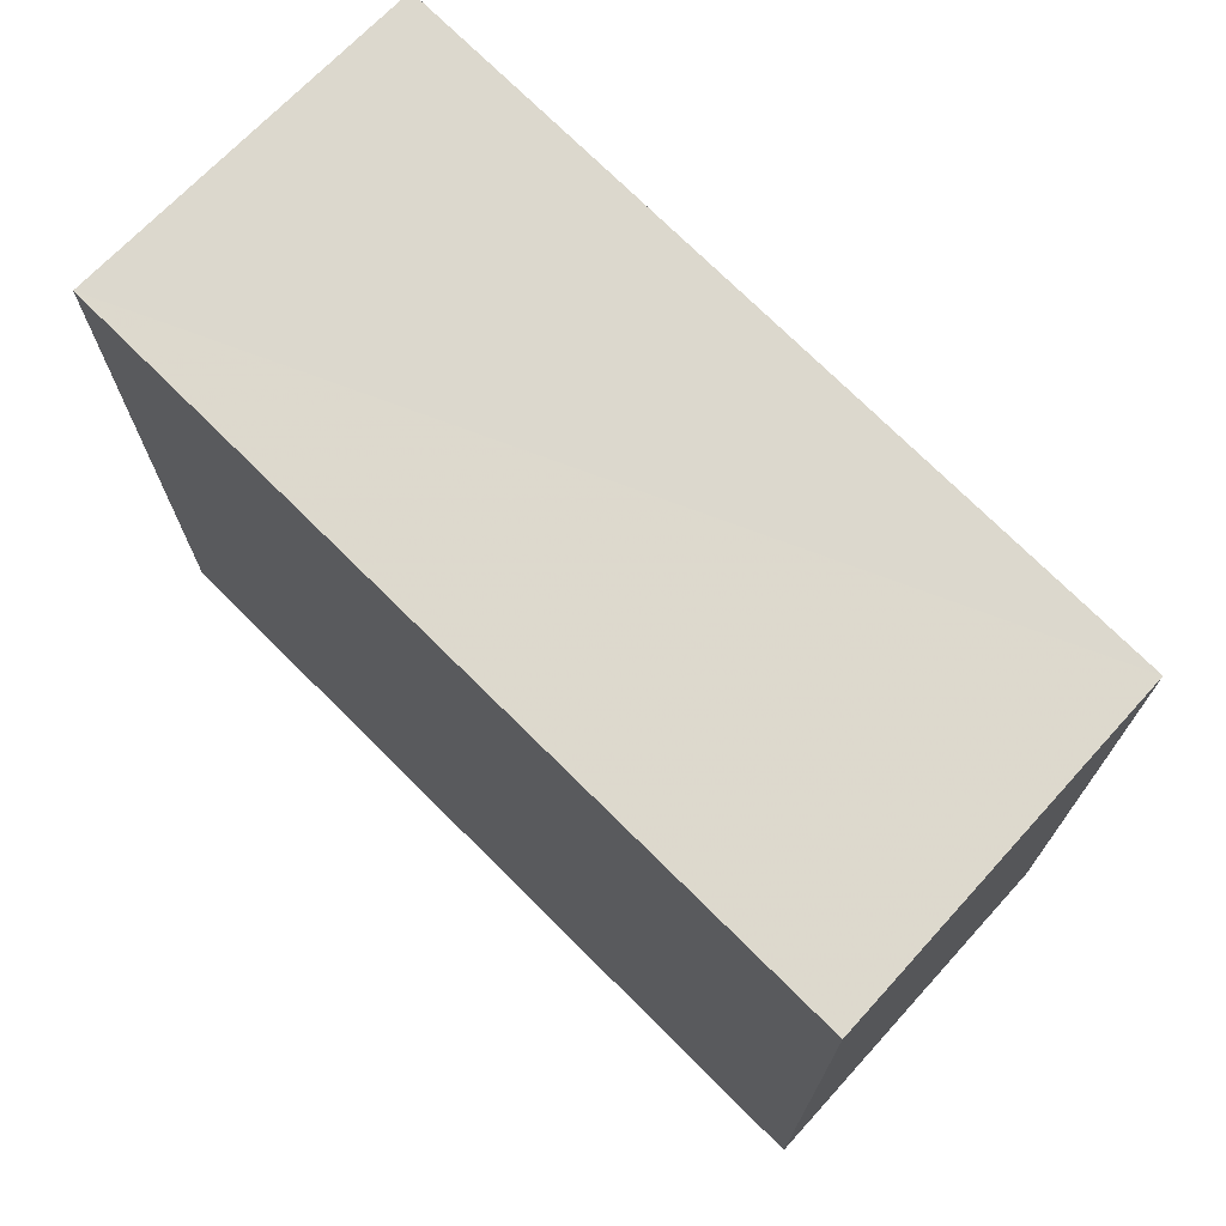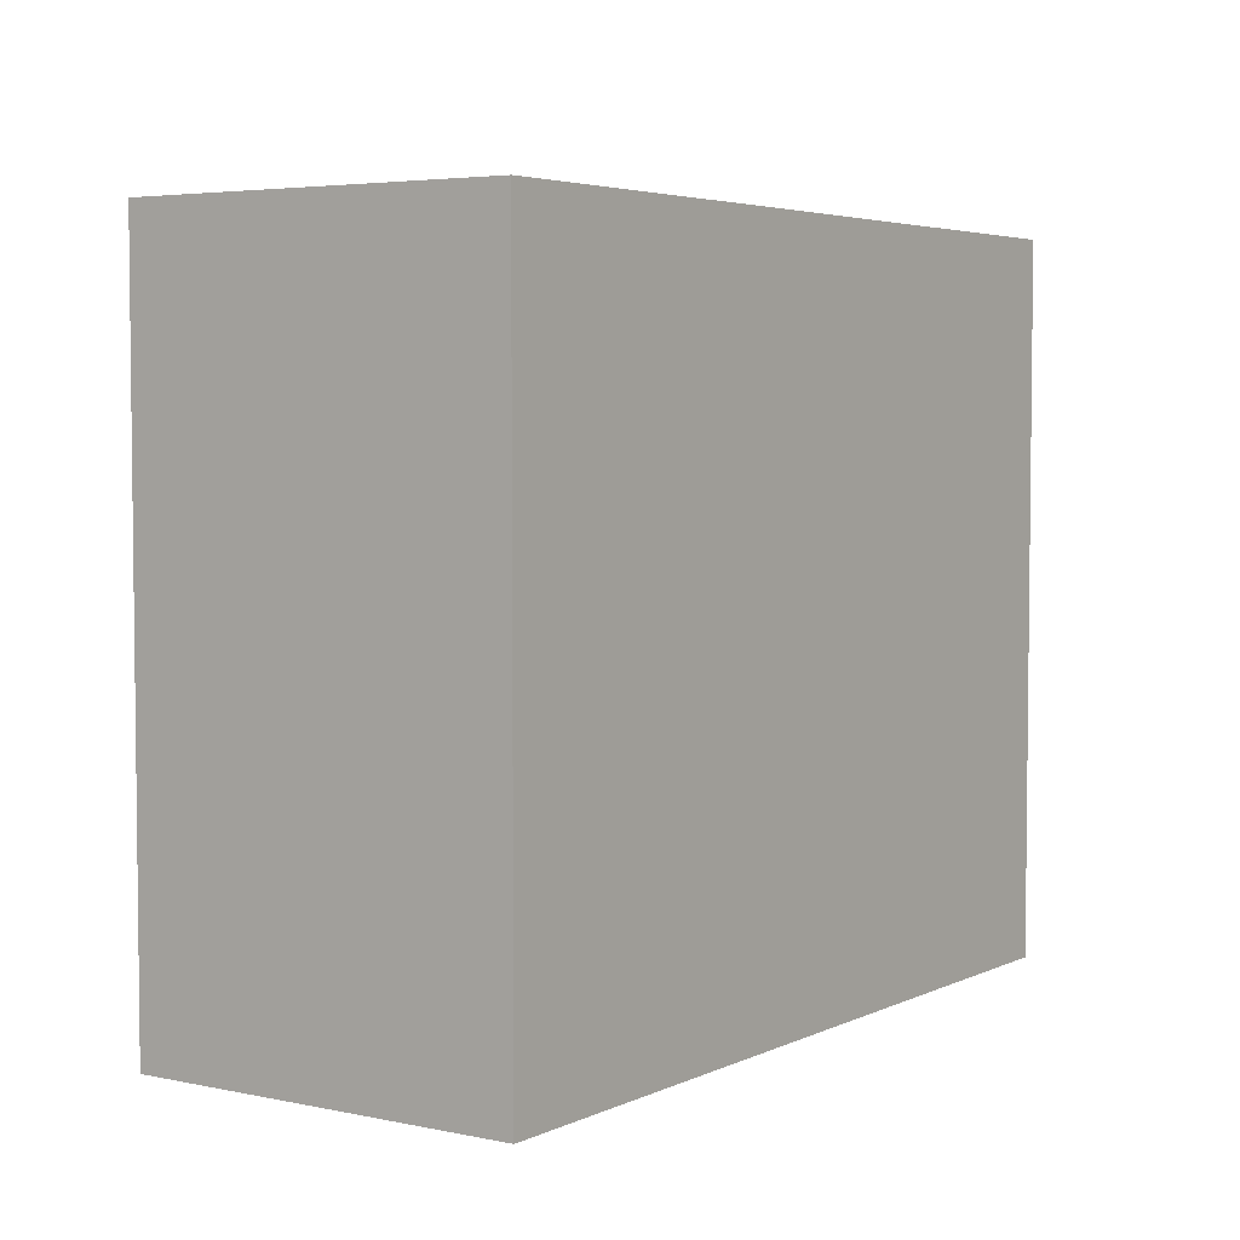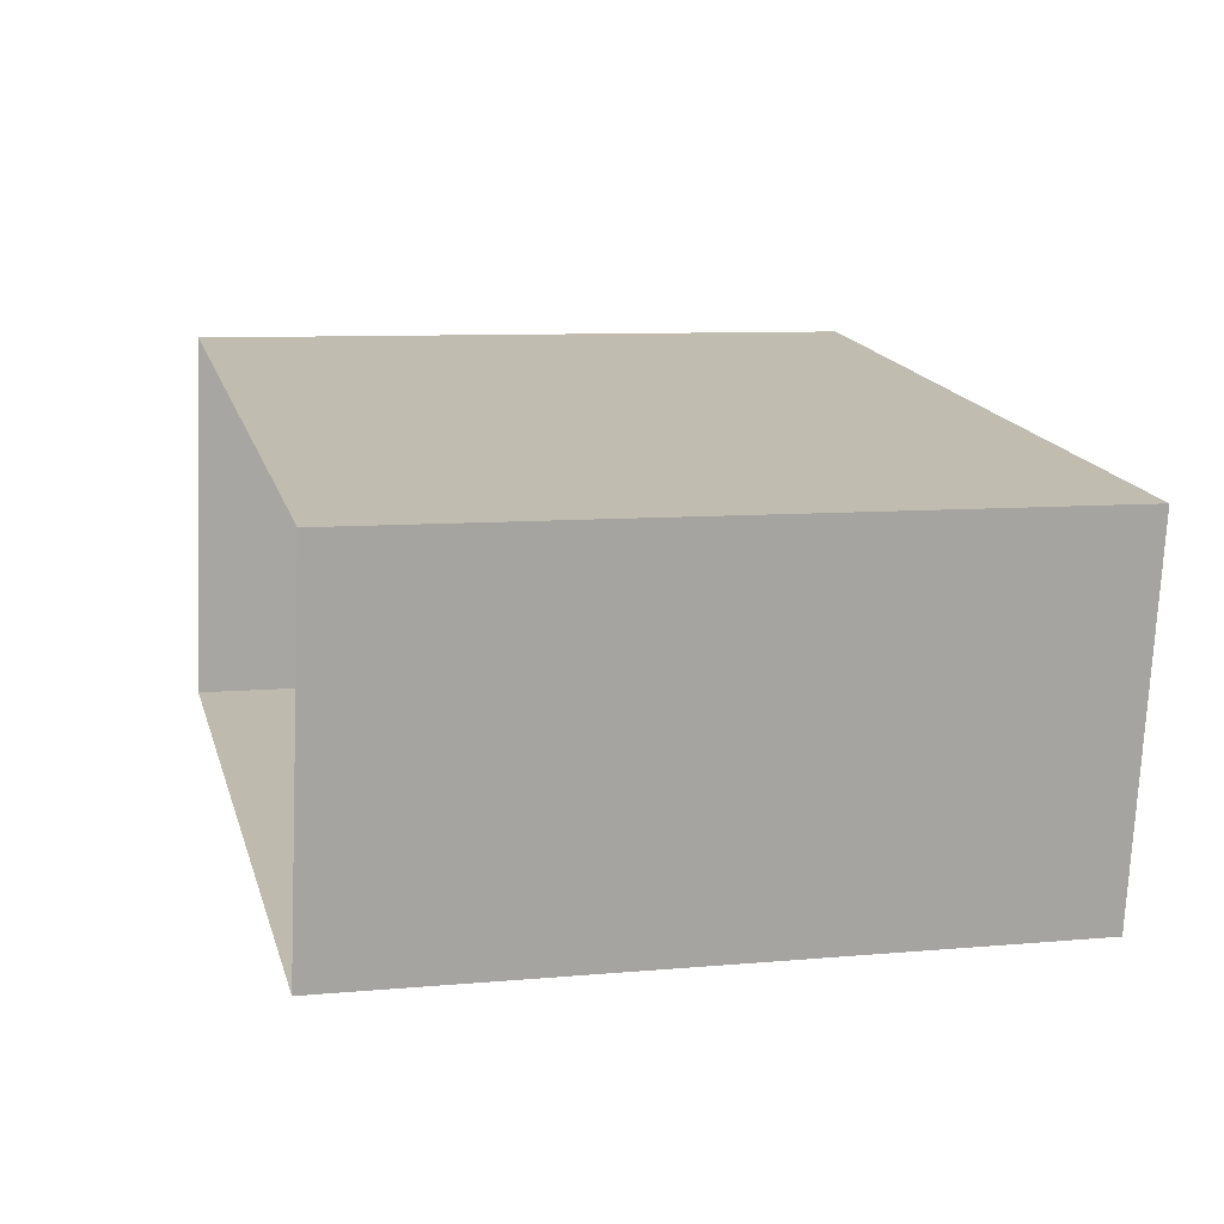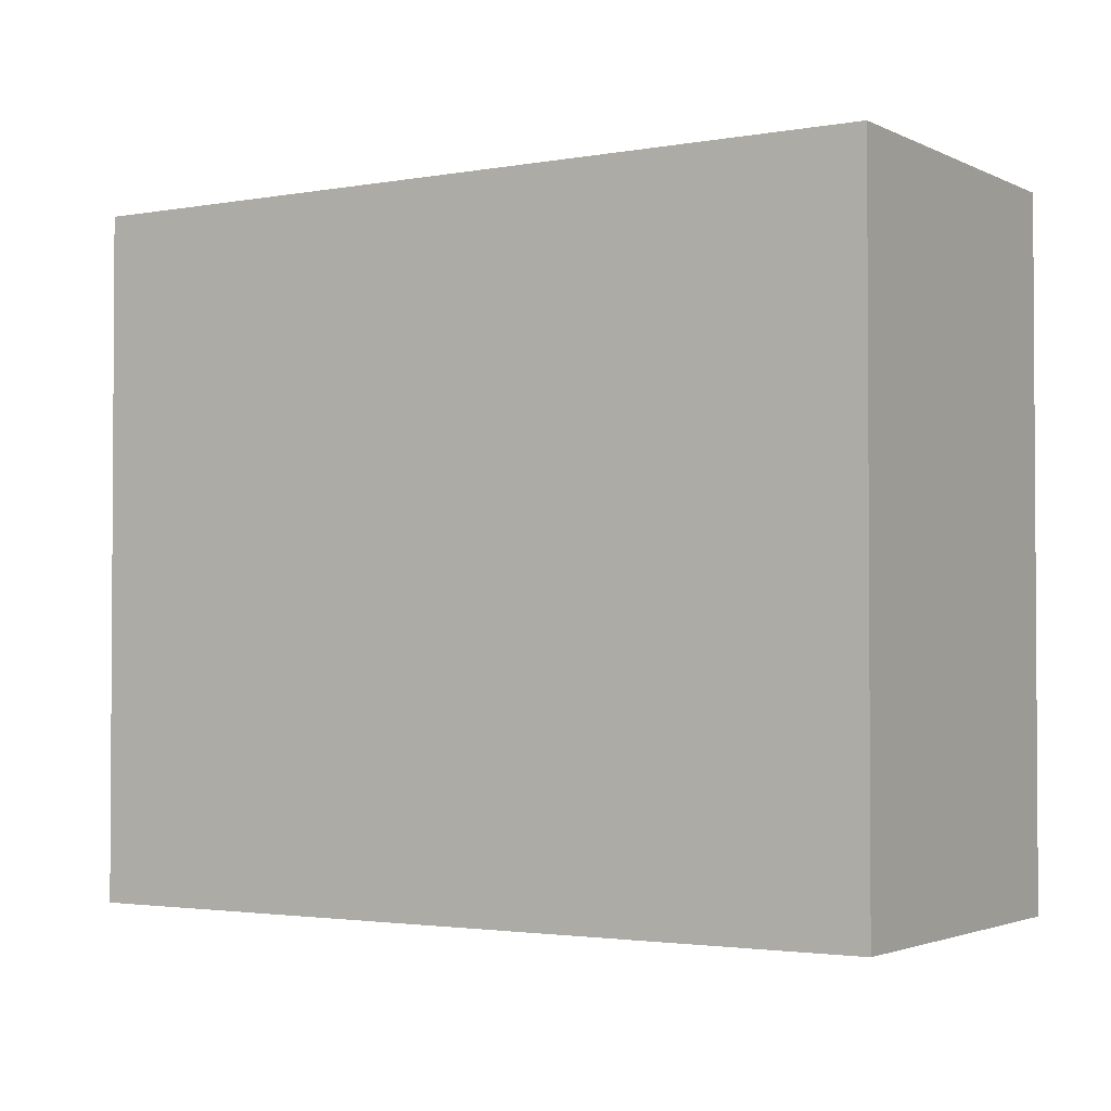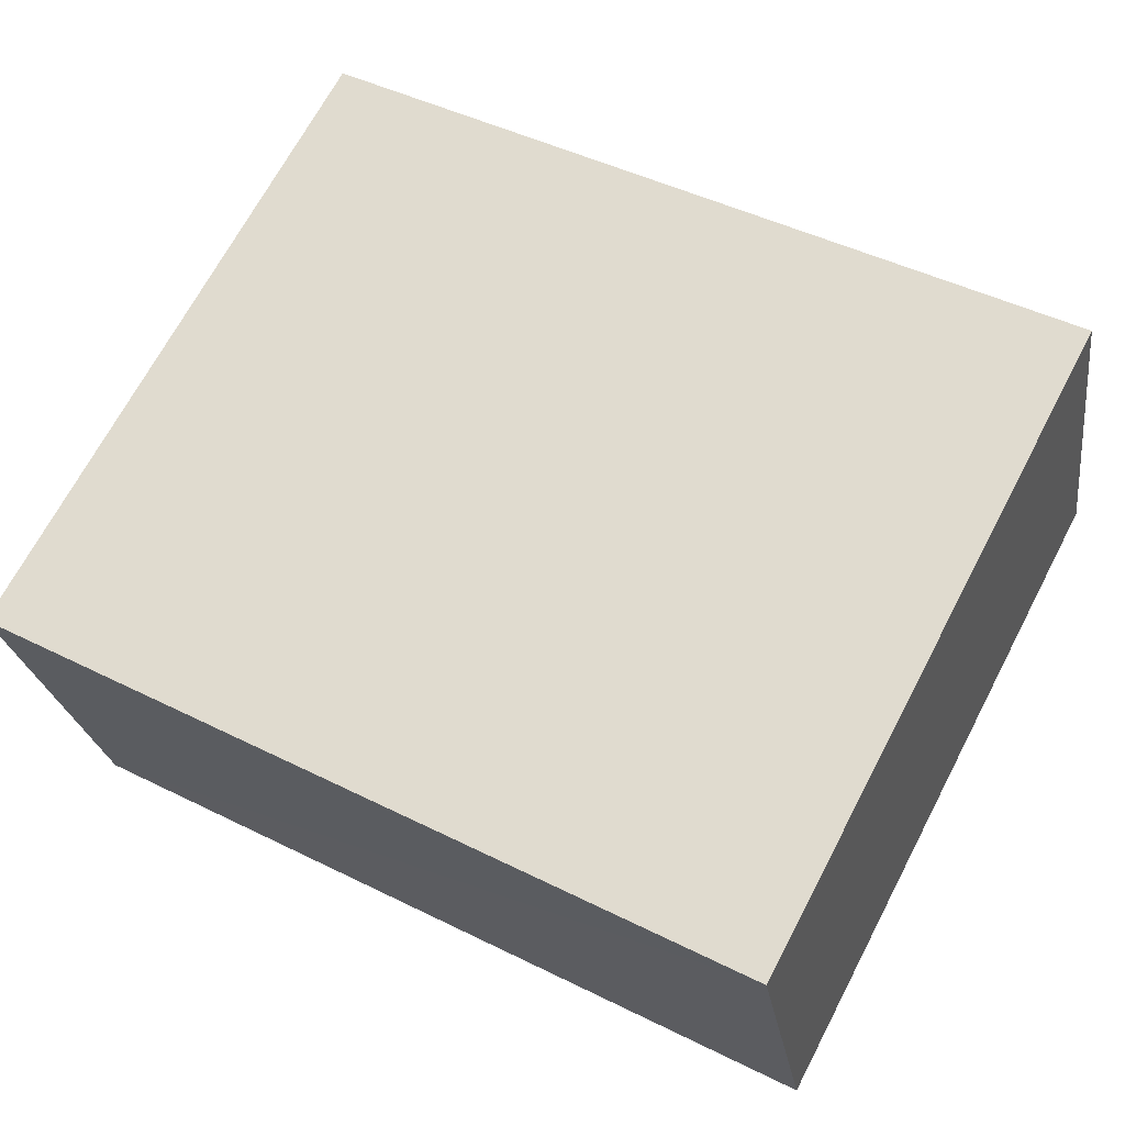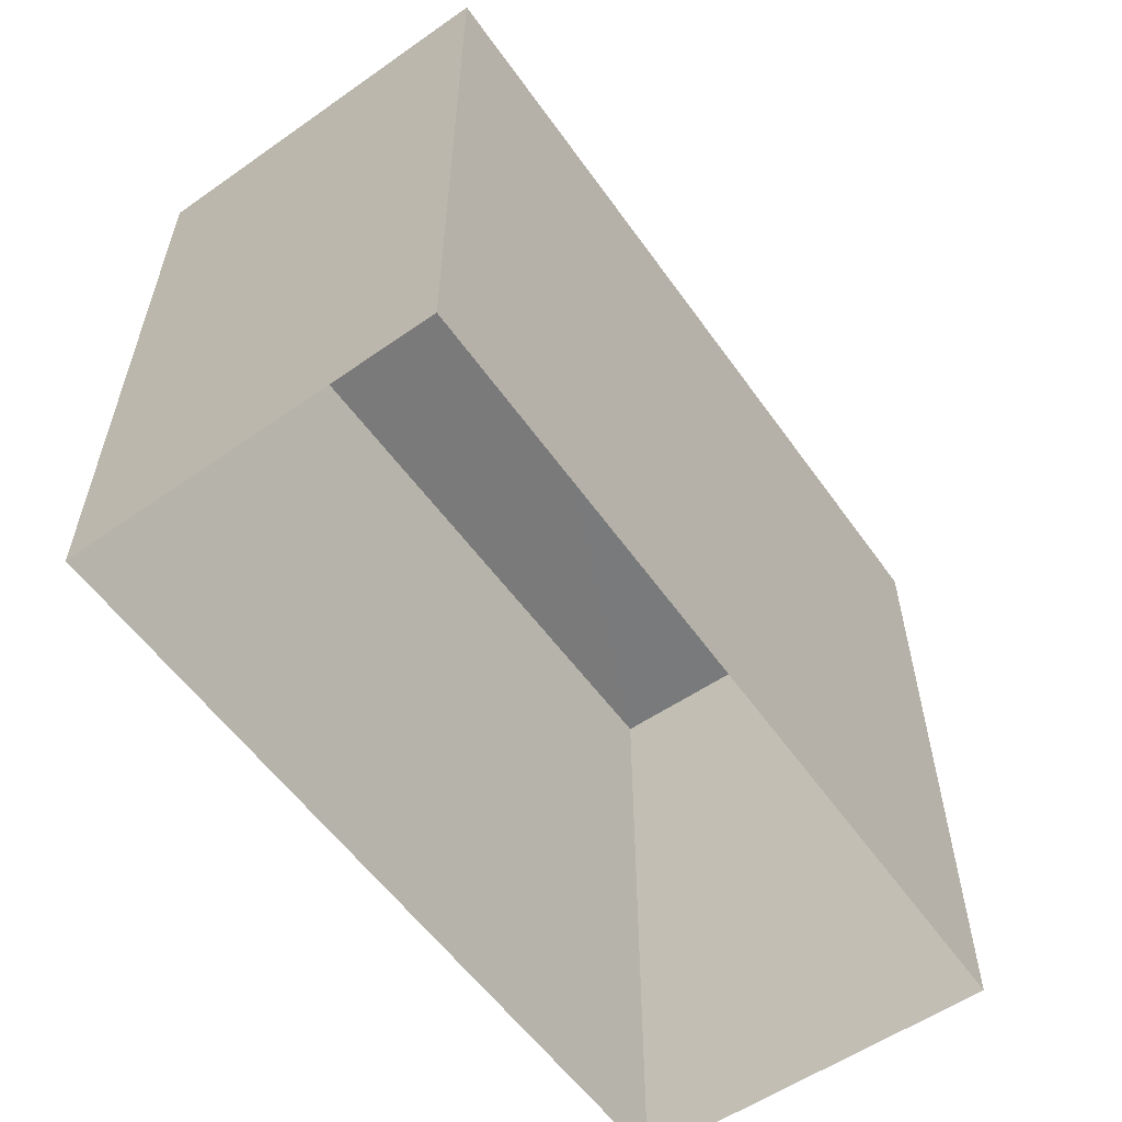
<metadata>
{"format":"obj","ext":"obj","renderer":"f3d","projection":"perspective","resolution":1024,"background":"white","views":[{"elev":72.3,"azim":55.0,"up":"+Z"},{"elev":4.2,"azim":-44.8,"up":"+Z"},{"elev":5.5,"azim":-104.0,"up":"+Y"},{"elev":-2.4,"azim":42.1,"up":"+Z"},{"elev":68.5,"azim":27.7,"up":"+Y"},{"elev":-58.7,"azim":135.6,"up":"+Z"}]}
</metadata>
<code>
v 1.243e+05 7.853e+05 18.64
v 1.243e+05 7.853e+05 18.64
v 1.243e+05 7.853e+05 18.64
v 1.243e+05 7.853e+05 18.64
v 1.243e+05 7.853e+05 22.01
v 1.243e+05 7.853e+05 22.01
v 1.243e+05 7.853e+05 22.01
v 1.243e+05 7.853e+05 22.01
f 1 2 3
f 4 1 3
f 5 6 7
f 8 5 7
f 6 4 3
f 7 6 3
f 5 1 4
f 6 5 4
f 5 2 1
f 5 8 2
f 8 3 2
f 8 7 3

</code>
